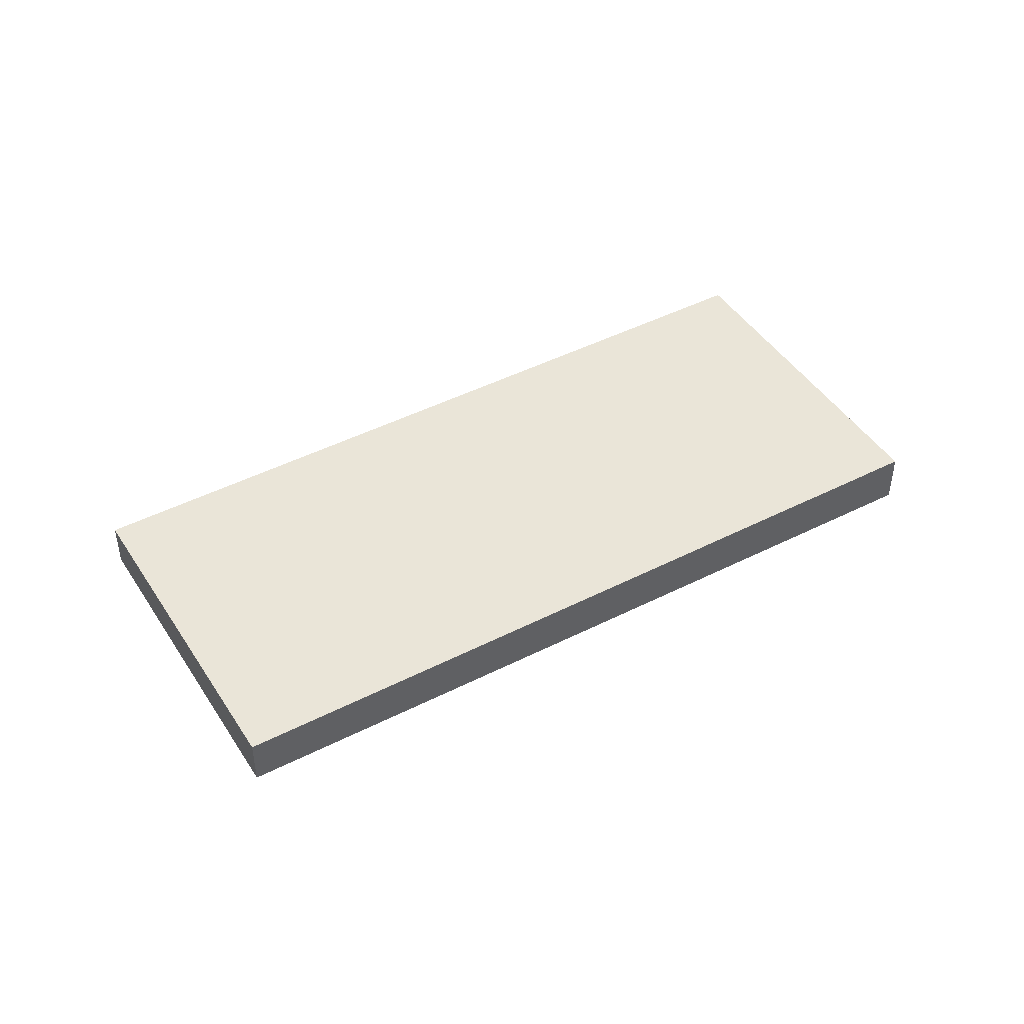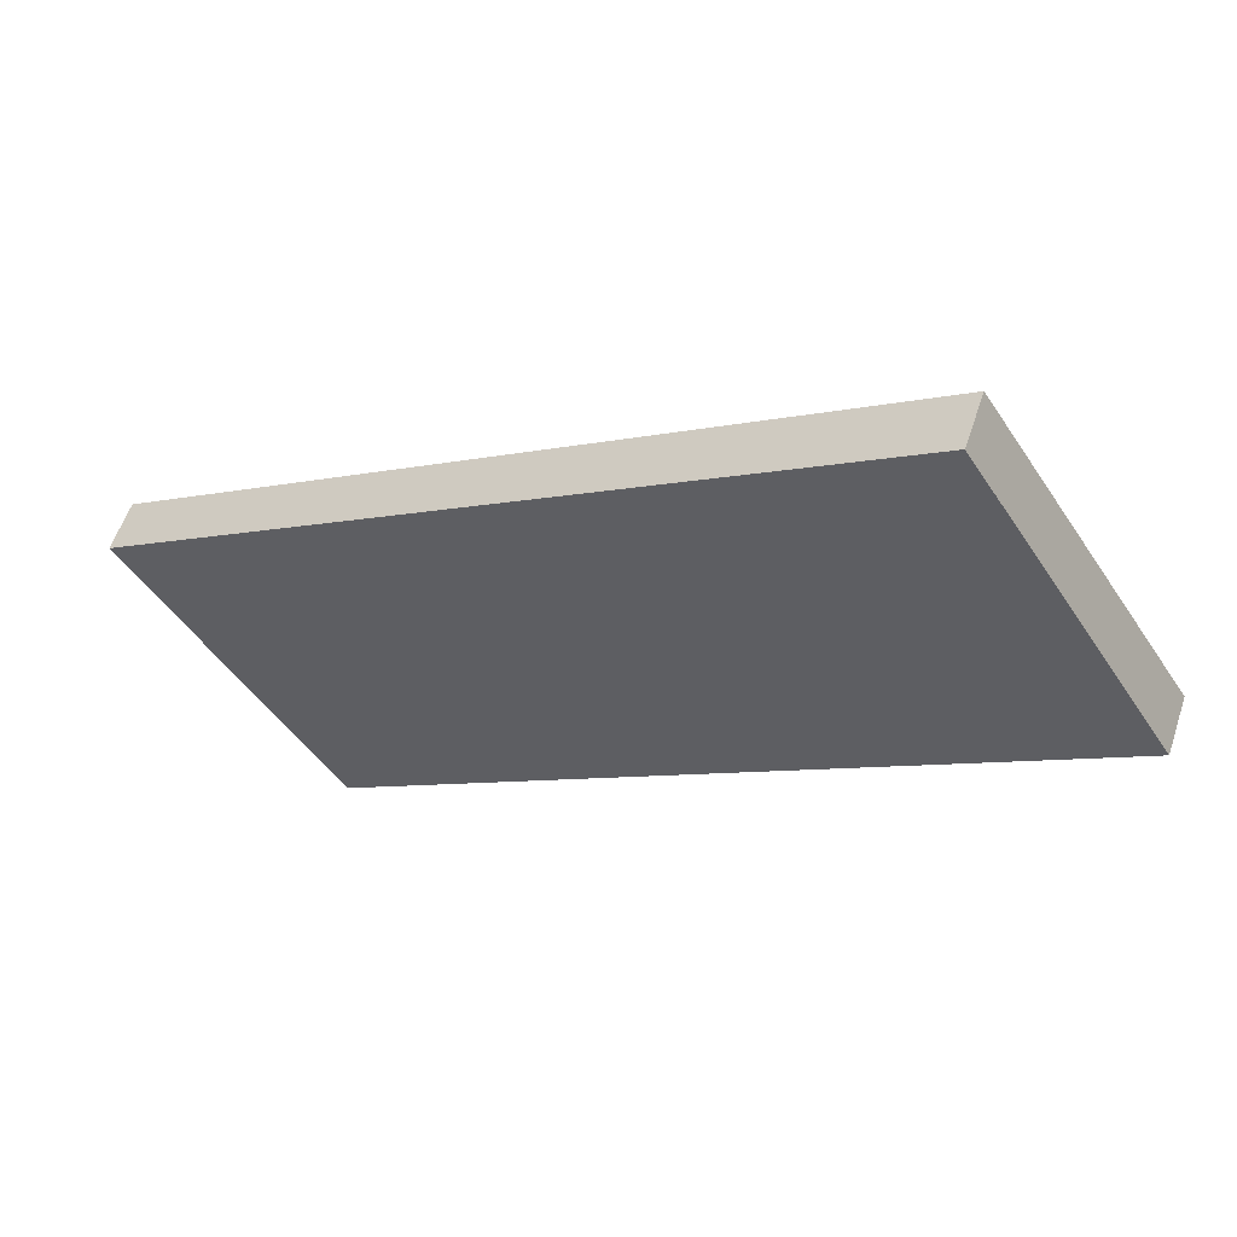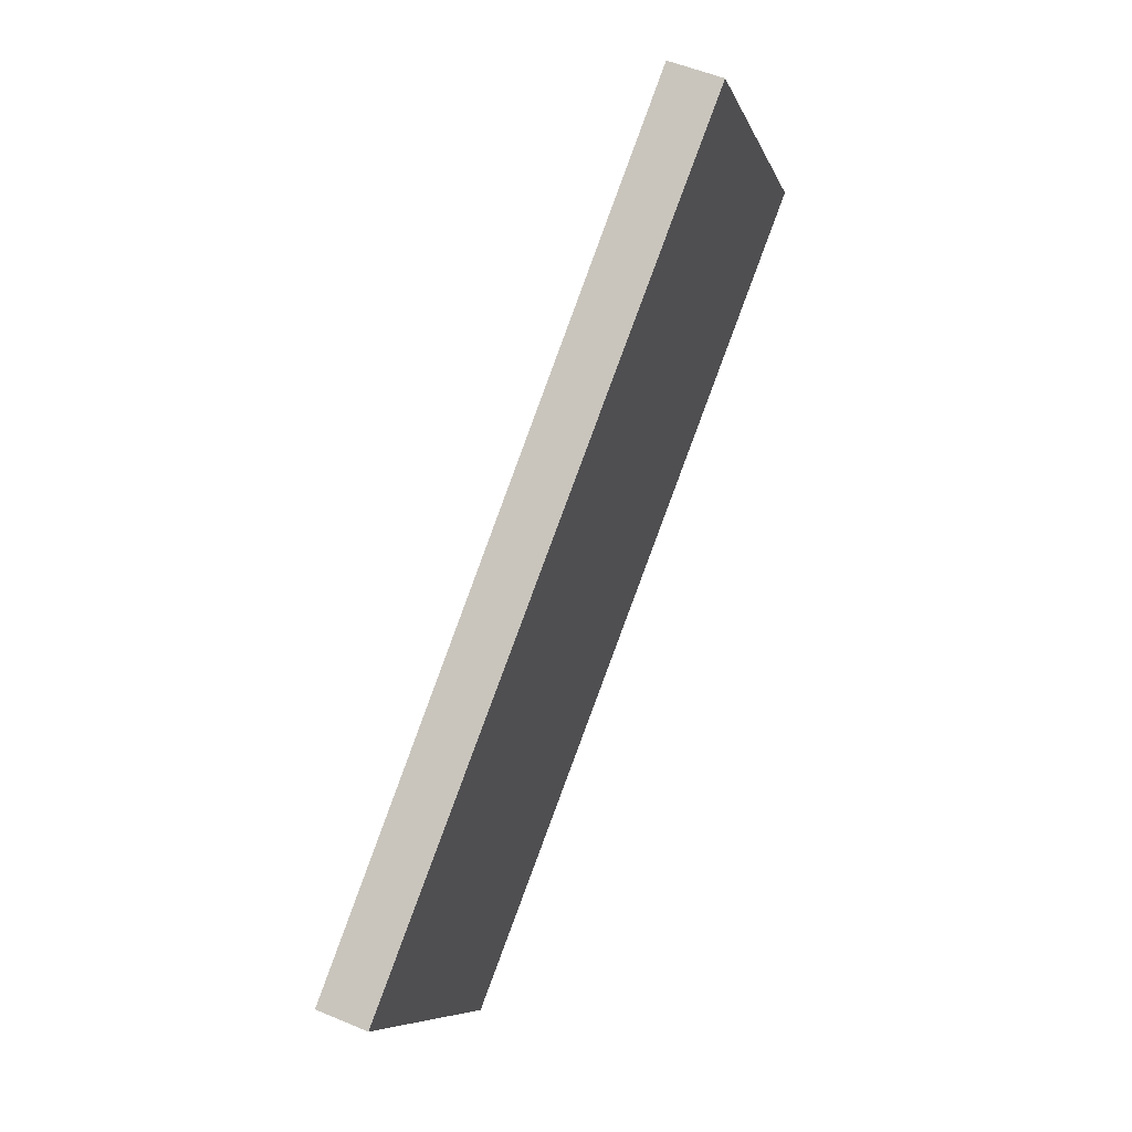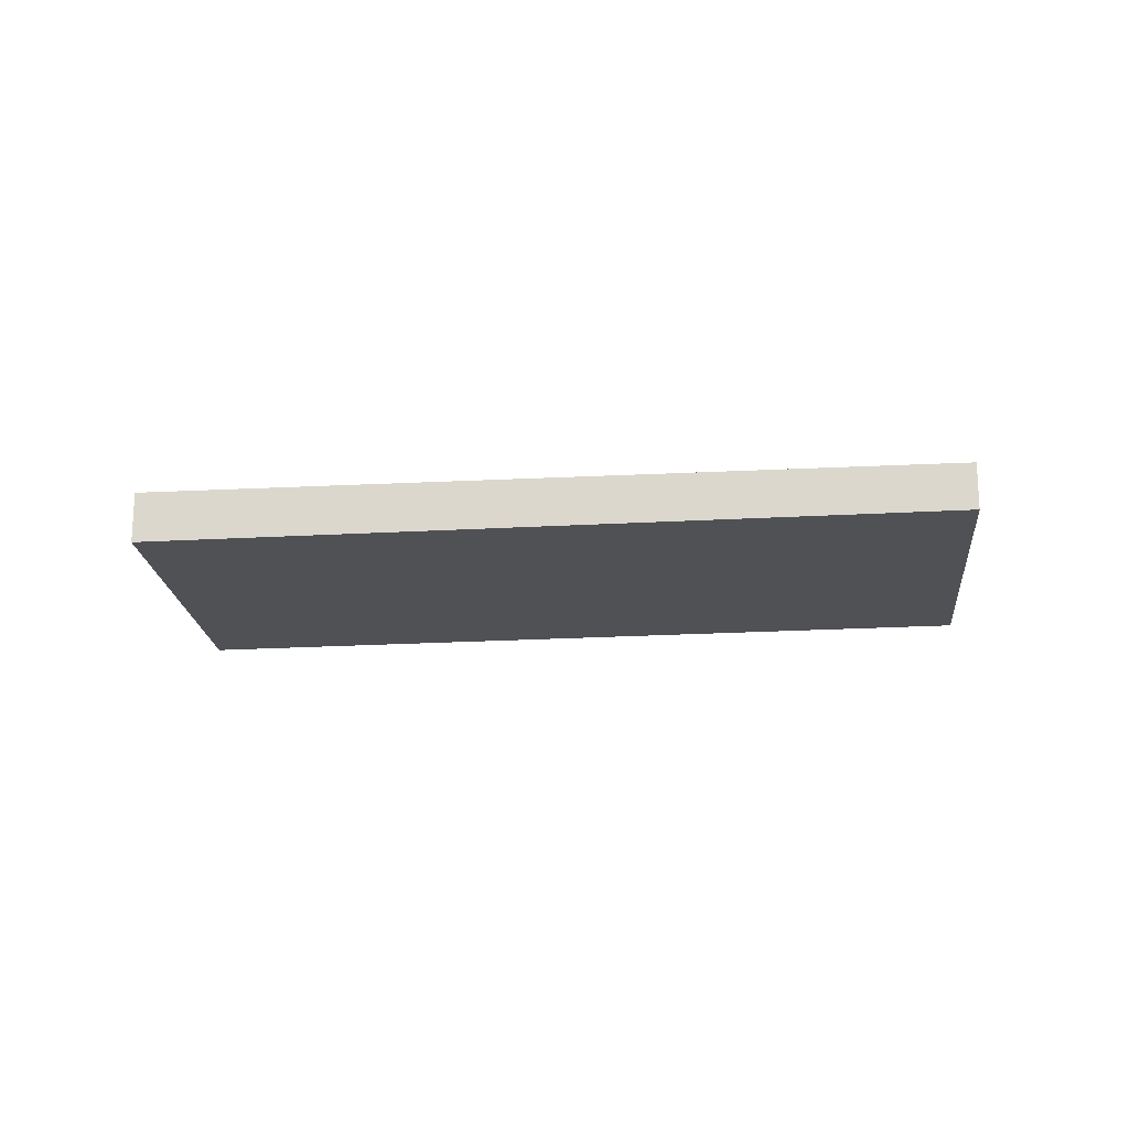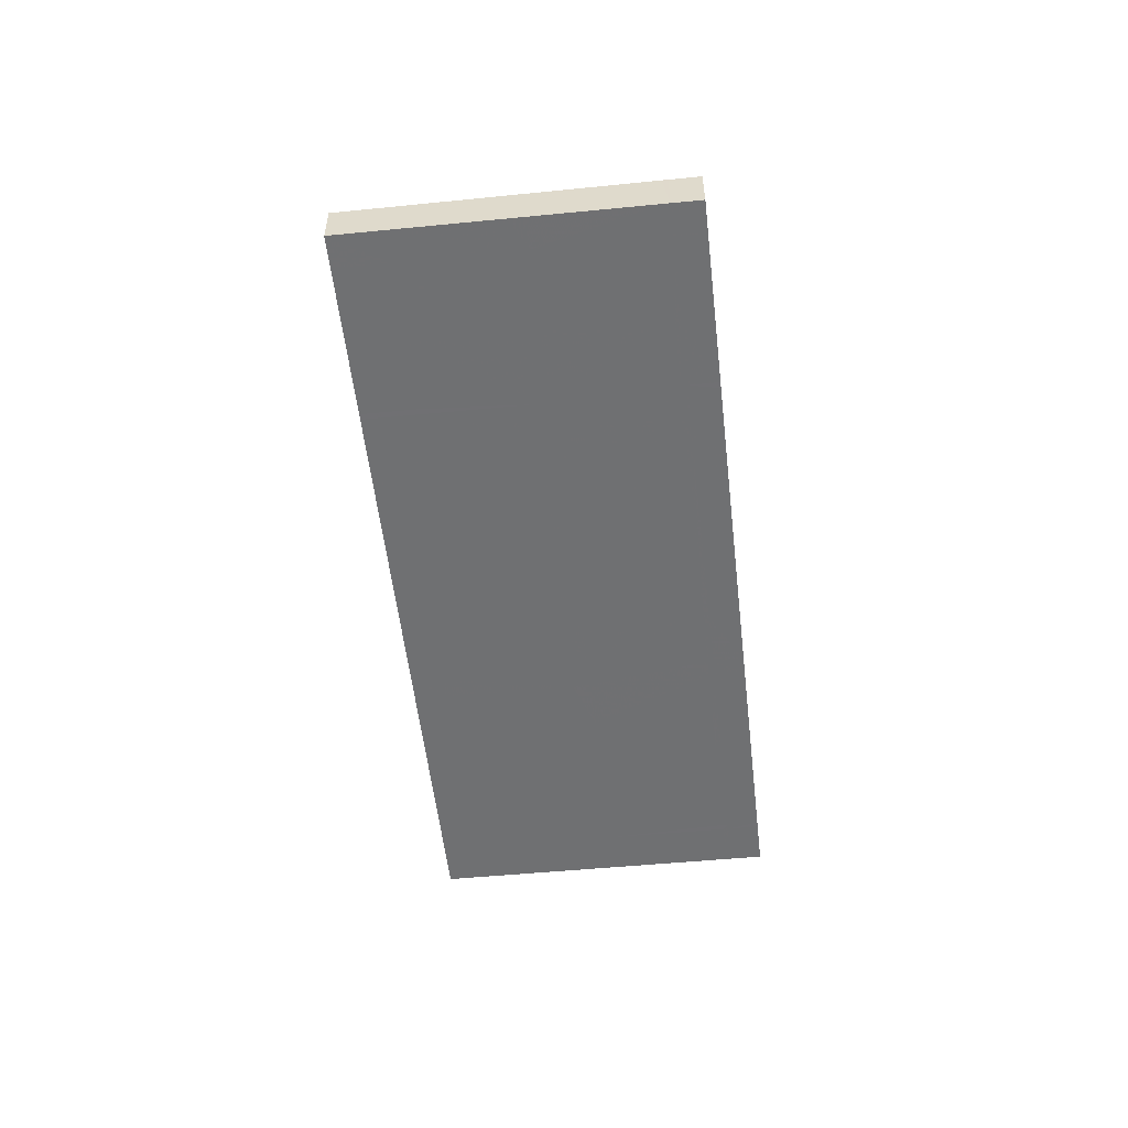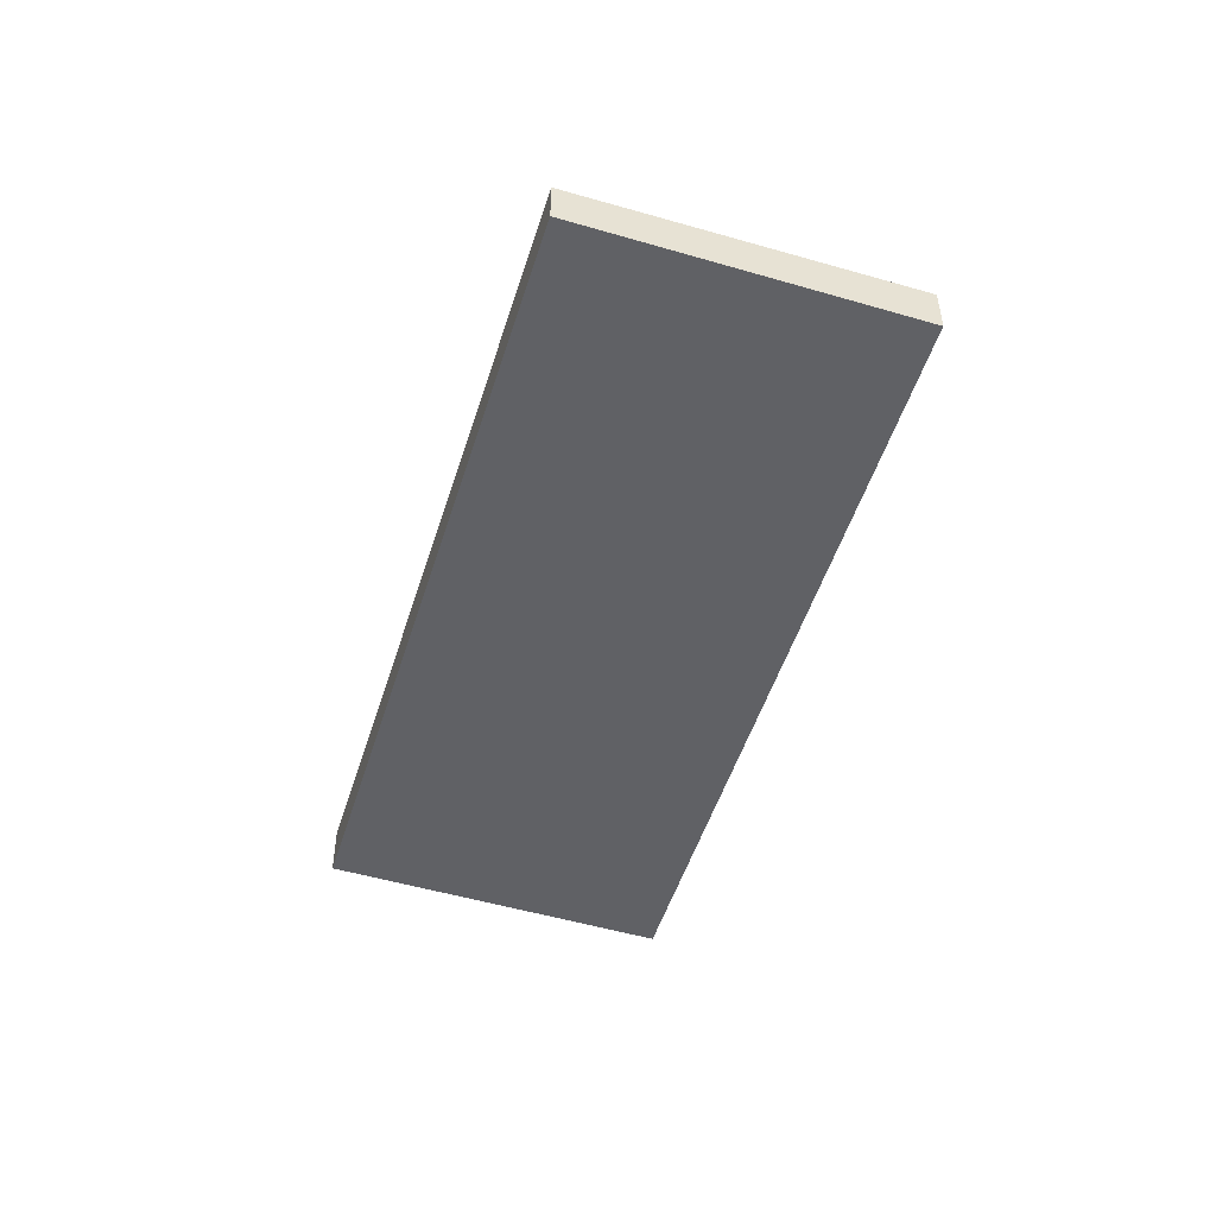
<metadata>
{"format":"obj","ext":"obj","renderer":"f3d","projection":"perspective","resolution":1024,"background":"white","views":[{"elev":45.4,"azim":1.3,"up":"+Z"},{"elev":56.6,"azim":18.4,"up":"+Y"},{"elev":53.1,"azim":-65.7,"up":"+Y"},{"elev":-19.2,"azim":-142.6,"up":"+Z"},{"elev":-54.8,"azim":-51.7,"up":"+Z"},{"elev":-50.0,"azim":-75.4,"up":"+Z"}]}
</metadata>
<code>
v -1982 -269.1 -0.833
v -1992 -275.7 -0.7726
v -1995 -271.1 -0.7334
v -1985 -264.5 -0.7938
v -1995 -271.9 -0.7397
v -1984 -265.3 -0.8001
v -1985 -264.9 -0.7904
v -1985 -265.6 -0.7968
v -1982 -269.5 -0.8296
v -1983 -267 -0.8147
v -1984 -267.3 -0.8113
v -1994 -273.6 -0.7543
v -1982 -269.5 -0.8292
v -1984 -267.4 -0.8108
v -1985 -265.7 -0.7963
v -1984 -270.5 -0.8204
v -1985 -268.4 -0.8021
v -1986 -266.6 -0.7876
v -1984 -270.1 -0.8169
v -1993 -275.3 -0.7691
v -1983 -269.1 -0.8256
v -1990 -274.1 -0.7874
v -1990 -273.7 -0.7838
v -1991 -272 -0.7691
v -1985 -265 -0.7899
v -1987 -265.9 -0.7812
v -1982 -268.7 -0.8294
v -1983 -269.1 -0.8261
v -1992 -270.3 -0.7545
v -1993 -269.5 -0.7482
v -1994 -273.3 -0.7523
v -1991 -271.7 -0.7671
v -1984 -267.2 -0.8088
v -1984 -267.1 -0.8093
v -1983 -266.7 -0.8127
v -1985 -268.1 -0.8001
v -1993 -273.3 -0.7568
v -1993 -273.1 -0.7548
v -1994 -271.6 -0.7422
v -1995 -270.9 -0.7359
v -1992 -275.4 -0.7751
v -1992 -275 -0.7715
v -1987 -267 -0.7844
v -1986 -268.5 -0.7969
v -1986 -268.7 -0.7989
v -1985 -270.4 -0.8137
v -1984 -270.8 -0.8173
v -1987 -266.2 -0.7781
v -1988 -267.4 -0.7805
v -1987 -268.9 -0.793
v -1986 -269.1 -0.7951
v -1985 -270.9 -0.8098
v -1985 -271.3 -0.8134
v -1988 -266.7 -0.7742
v -1991 -271.4 -0.7705
v -1992 -269.9 -0.7579
v -1989 -273.3 -0.7872
v -1990 -271.6 -0.7725
v -1989 -273.7 -0.7908
v -1992 -269.1 -0.7516
v -1992 -272.4 -0.7611
v -1992 -272.6 -0.7632
v -1994 -270.2 -0.7423
v -1993 -270.9 -0.7486
v -1991 -274.3 -0.7779
v -1991 -274.8 -0.7815
v -1987 -269 -0.7917
v -1988 -267.6 -0.7791
v -1986 -271 -0.8084
v -1987 -269.3 -0.7937
v -1985 -271.4 -0.812
v -1988 -266.8 -0.7728
v -1989 -268 -0.7749
v -1988 -269.5 -0.7874
v -1987 -269.7 -0.7894
v -1986 -271.5 -0.8042
v -1986 -271.9 -0.8077
v -1989 -267.3 -0.7685
v -1993 -269.6 -0.7477
v -1992 -270.3 -0.7541
v -1991 -271.8 -0.7666
v -1990 -273.7 -0.7834
v -1990 -274.2 -0.7869
v -1991 -272 -0.7686
v -1991 -274.3 -0.7772
v -1990 -273.7 -0.7827
v -1989 -273.2 -0.7866
v -1986 -271.4 -0.8035
v -1986 -270.9 -0.8078
v -1990 -273.6 -0.7832
v -1993 -275.2 -0.7684
v -1992 -274.9 -0.7709
v -1985 -270.3 -0.813
v -1984 -270 -0.8162
v -1985 -270.8 -0.8091
v -1983 -269 -0.8254
v -1982 -268.6 -0.8288
v -1983 -269 -0.8249
v -1982 -269.5 -0.8296
v -1982 -269.1 -0.833
v -1982 -269.1 0
v -1982 -269.5 0
v -1993 -275.3 -0.7691
v -1992 -275.7 -0.7726
v -1992 -275.7 0
v -1993 -275.3 0
v -1995 -270.9 -0.7359
v -1995 -271.1 -0.7334
v -1995 -271.1 0
v -1995 -270.9 1.11e-16
v -1984 -265.3 -0.8001
v -1985 -264.5 -0.7938
v -1985 -264.5 1.11e-16
v -1984 -265.3 0
v -1995 -271.1 -0.7334
v -1995 -271.9 -0.7397
v -1995 -271.9 0
v -1995 -271.1 0
v -1983 -266.7 -0.8127
v -1984 -265.3 -0.8001
v -1984 -265.3 0
v -1983 -266.7 1.11e-16
v -1985 -264.5 -0.7938
v -1985 -264.9 -0.7904
v -1985 -264.9 0
v -1985 -264.5 1.11e-16
v -1982 -269.5 -0.8292
v -1982 -269.5 -0.8296
v -1982 -269.5 0
v -1982 -269.5 0
v -1982 -268.6 -0.8288
v -1983 -267 -0.8147
v -1983 -267 0
v -1982 -268.6 0
v -1994 -273.3 -0.7523
v -1994 -273.6 -0.7543
v -1994 -273.6 0
v -1994 -273.3 0
v -1984 -270.5 -0.8204
v -1982 -269.5 -0.8292
v -1982 -269.5 0
v -1984 -270.5 0
v -1984 -270.8 -0.8173
v -1984 -270.5 -0.8204
v -1984 -270.5 0
v -1984 -270.8 0
v -1993 -275.2 -0.7684
v -1993 -275.3 -0.7691
v -1993 -275.3 0
v -1993 -275.2 0
v -1990 -274.2 -0.7869
v -1990 -274.1 -0.7874
v -1990 -274.1 1.11e-16
v -1990 -274.2 0
v -1985 -264.9 -0.7904
v -1985 -265 -0.7899
v -1985 -265 1.11e-16
v -1985 -264.9 0
v -1985 -265 -0.7899
v -1987 -265.9 -0.7812
v -1987 -265.9 0
v -1985 -265 1.11e-16
v -1982 -269.1 -0.833
v -1982 -268.7 -0.8294
v -1982 -268.7 0
v -1982 -269.1 0
v -1992 -269.1 -0.7516
v -1993 -269.5 -0.7482
v -1993 -269.5 0
v -1992 -269.1 0
v -1995 -271.9 -0.7397
v -1994 -273.3 -0.7523
v -1994 -273.3 0
v -1995 -271.9 0
v -1983 -267 -0.8147
v -1983 -266.7 -0.8127
v -1983 -266.7 1.11e-16
v -1983 -267 0
v -1994 -270.2 -0.7423
v -1995 -270.9 -0.7359
v -1995 -270.9 1.11e-16
v -1994 -270.2 0
v -1992 -275.7 -0.7726
v -1992 -275.4 -0.7751
v -1992 -275.4 1.11e-16
v -1992 -275.7 0
v -1985 -271.3 -0.8134
v -1984 -270.8 -0.8173
v -1984 -270.8 0
v -1985 -271.3 0
v -1987 -265.9 -0.7812
v -1987 -266.2 -0.7781
v -1987 -266.2 0
v -1987 -265.9 0
v -1985 -271.4 -0.812
v -1985 -271.3 -0.8134
v -1985 -271.3 0
v -1985 -271.4 1.11e-16
v -1987 -266.2 -0.7781
v -1988 -266.7 -0.7742
v -1988 -266.7 0
v -1987 -266.2 0
v -1990 -274.1 -0.7874
v -1989 -273.7 -0.7908
v -1989 -273.7 0
v -1990 -274.1 1.11e-16
v -1989 -267.3 -0.7685
v -1992 -269.1 -0.7516
v -1992 -269.1 0
v -1989 -267.3 0
v -1993 -269.6 -0.7477
v -1994 -270.2 -0.7423
v -1994 -270.2 0
v -1993 -269.6 0
v -1992 -275.4 -0.7751
v -1991 -274.8 -0.7815
v -1991 -274.8 0
v -1992 -275.4 1.11e-16
v -1986 -271.9 -0.8077
v -1985 -271.4 -0.812
v -1985 -271.4 1.11e-16
v -1986 -271.9 0
v -1988 -266.7 -0.7742
v -1988 -266.8 -0.7728
v -1988 -266.8 0
v -1988 -266.7 0
v -1989 -273.7 -0.7908
v -1986 -271.9 -0.8077
v -1986 -271.9 0
v -1989 -273.7 0
v -1988 -266.8 -0.7728
v -1989 -267.3 -0.7685
v -1989 -267.3 0
v -1988 -266.8 0
v -1993 -269.5 -0.7482
v -1993 -269.6 -0.7477
v -1993 -269.6 0
v -1993 -269.5 0
v -1991 -274.8 -0.7815
v -1990 -274.2 -0.7869
v -1990 -274.2 0
v -1991 -274.8 0
v -1994 -273.6 -0.7543
v -1993 -275.2 -0.7684
v -1993 -275.2 0
v -1994 -273.6 0
v -1982 -268.7 -0.8294
v -1982 -268.6 -0.8288
v -1982 -268.6 0
v -1982 -268.7 0
v -1982 -269.1 0
v -1992 -275.7 0
v -1995 -271.1 0
v -1985 -264.5 0
f 34 11 14 33
f 25 7 8 15
f 7 4 6 8
f 35 10 11 34
f 97 27 28 96
f 96 28 21 98
f 98 21 19 94
f 33 14 17 36
f 95 52 69 89
f 67 50 51 70
f 69 52 53 71
f 21 13 16 19
f 66 41 42 65
f 85 65 42 92
f 26 25 15 18
f 72 54 49 68
f 27 1 9 28
f 28 9 13 21
f 62 37 38 61
f 64 39 40 63
f 61 38 39 64
f 33 15 8 34
f 34 8 6 35
f 36 18 15 33
f 68 49 50 67
f 37 12 31 38
f 39 5 3 40
f 38 31 5 39
f 41 2 20 42
f 92 42 20 91
f 43 18 36 44
f 94 19 46 93
f 44 36 17 45
f 46 19 16 47
f 48 26 18 43
f 49 43 44 50
f 93 46 52 95
f 50 44 45 51
f 52 46 47 53
f 54 48 43 49
f 55 32 29 56
f 87 57 23 90
f 58 24 32 55
f 59 22 23 57
f 56 29 30 60
f 84 62 61 81
f 80 64 63 79
f 81 61 64 80
f 83 66 65 82
f 86 82 65 85
f 74 55 56 73
f 88 76 57 87
f 75 58 55 74
f 77 59 57 76
f 73 56 60 78
f 73 68 67 74
f 89 69 76 88
f 74 67 70 75
f 76 69 71 77
f 78 72 68 73
f 79 30 29 80
f 80 29 32 81
f 82 23 22 83
f 90 23 82 86
f 81 32 24 84
f 85 62 84 86
f 87 58 75 88
f 88 75 70 89
f 86 84 24 90
f 91 12 37 92
f 93 45 17 94
f 95 51 45 93
f 90 24 58 87
f 96 11 10 97
f 98 14 11 96
f 94 17 14 98
f 89 70 51 95
f 92 37 62 85
f 100 101 102 99
f 104 105 106 103
f 108 109 110 107
f 112 113 114 111
f 116 117 118 115
f 120 121 122 119
f 124 125 126 123
f 128 129 130 127
f 132 133 134 131
f 136 137 138 135
f 140 141 142 139
f 144 145 146 143
f 148 149 150 147
f 152 153 154 151
f 156 157 158 155
f 160 161 162 159
f 164 165 166 163
f 168 169 170 167
f 172 173 174 171
f 176 177 178 175
f 180 181 182 179
f 184 185 186 183
f 188 189 190 187
f 192 193 194 191
f 196 197 198 195
f 200 201 202 199
f 204 205 206 203
f 208 209 210 207
f 212 213 214 211
f 216 217 218 215
f 220 221 222 219
f 224 225 226 223
f 228 229 230 227
f 232 233 234 231
f 236 237 238 235
f 240 241 242 239
f 244 245 246 243
f 248 249 250 247
f 252 253 254 251

</code>
